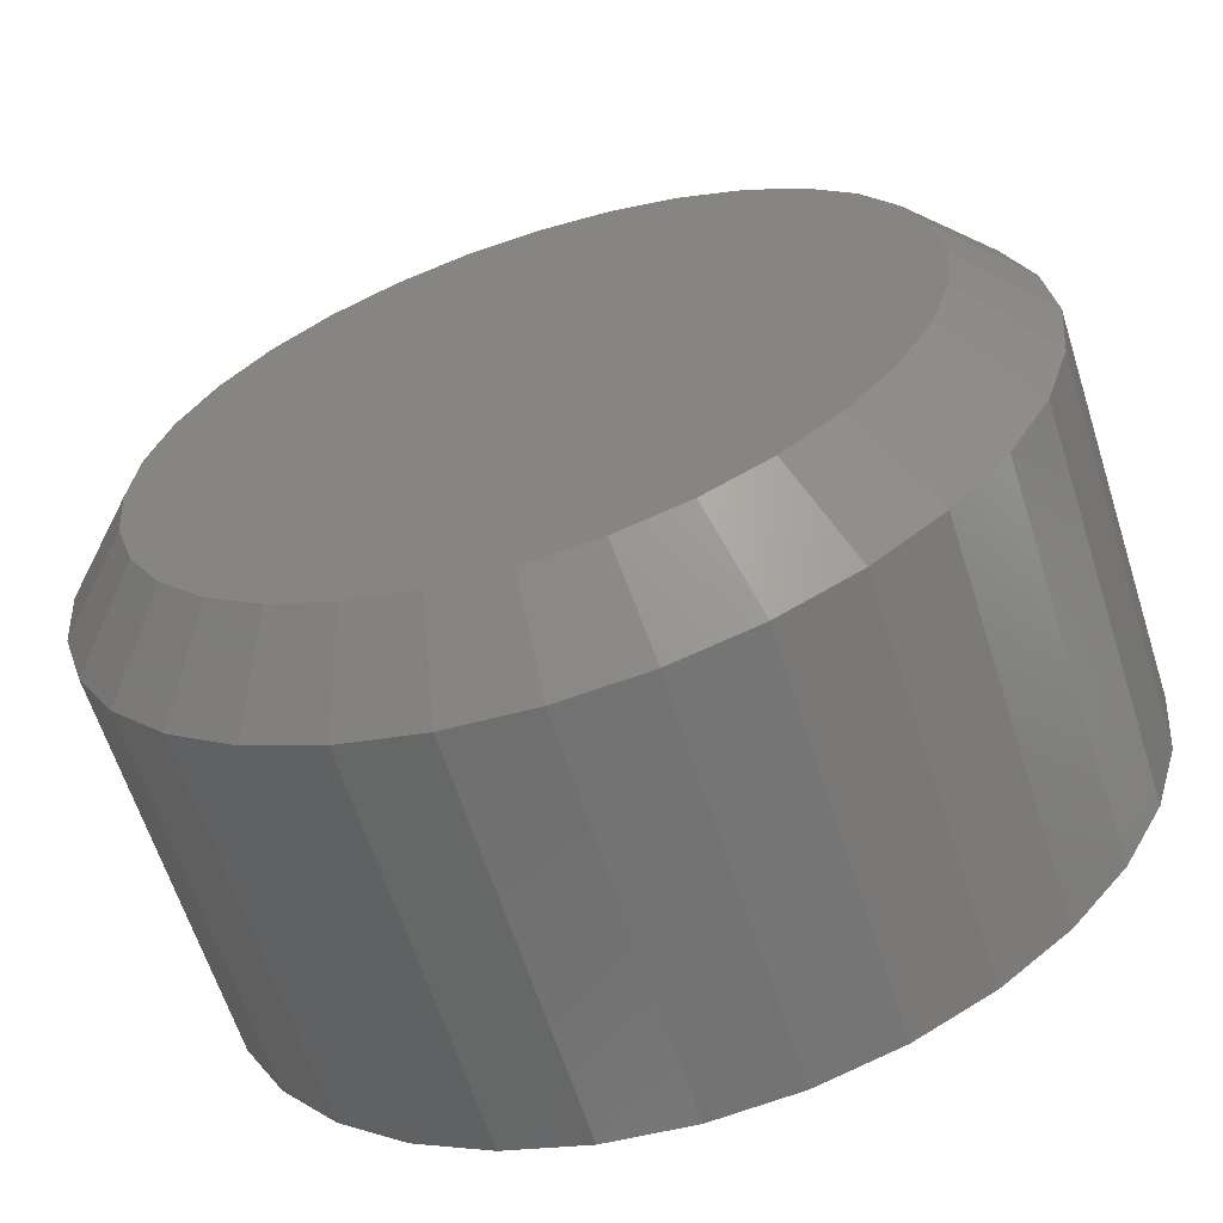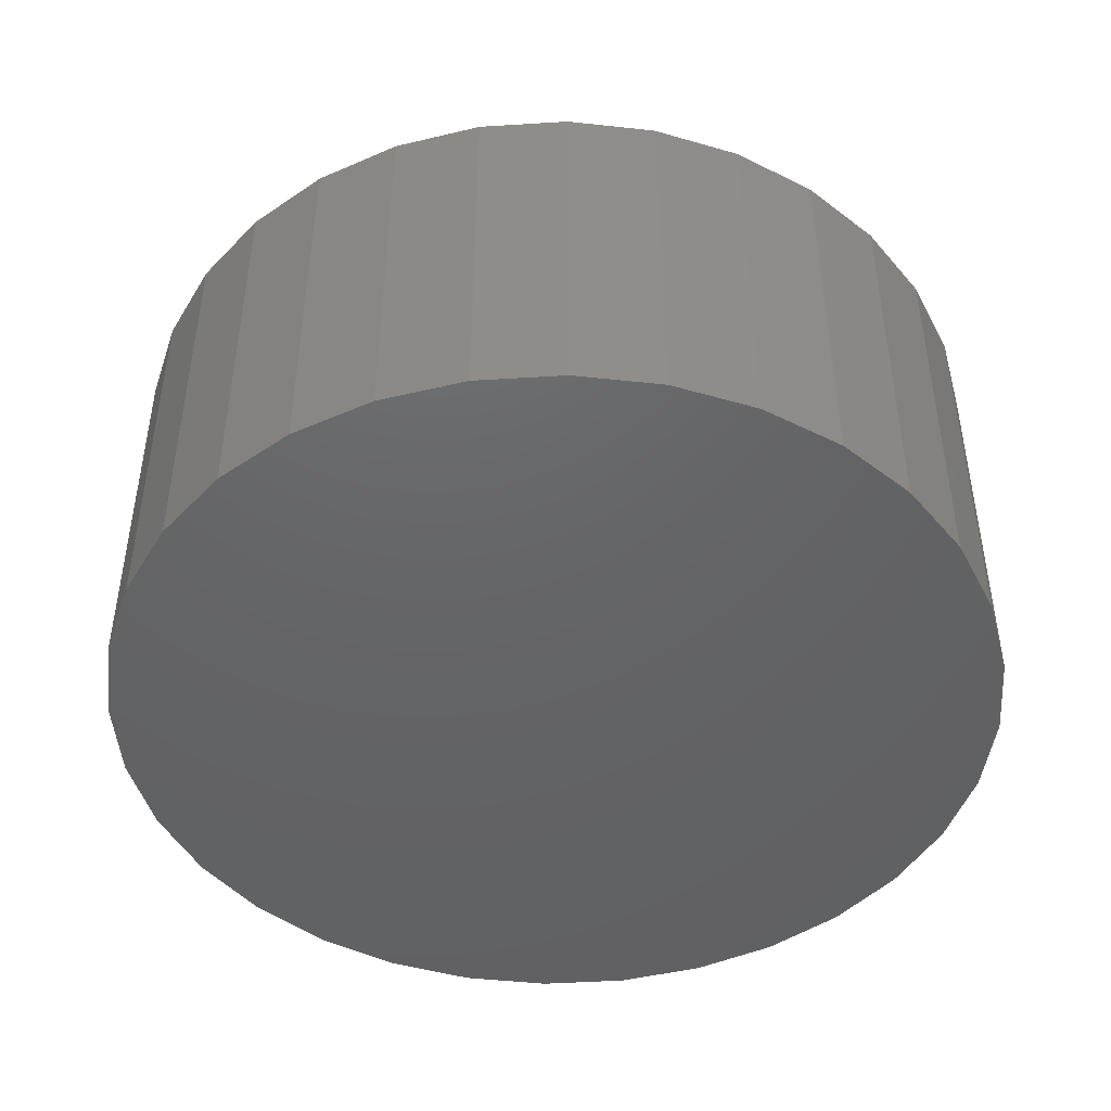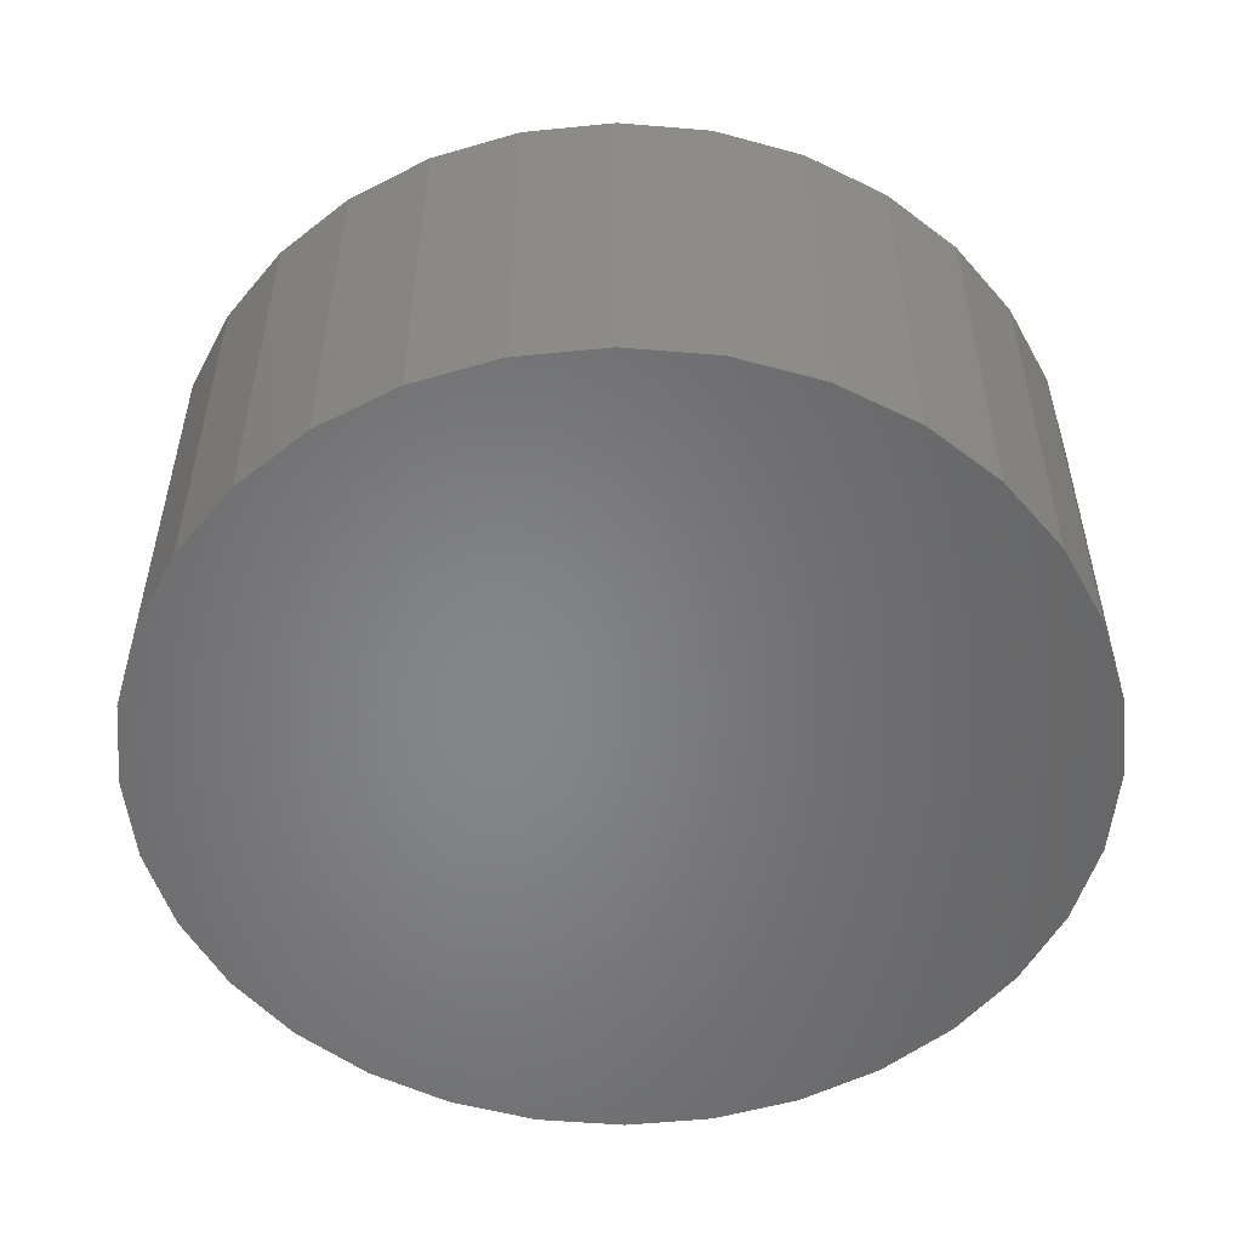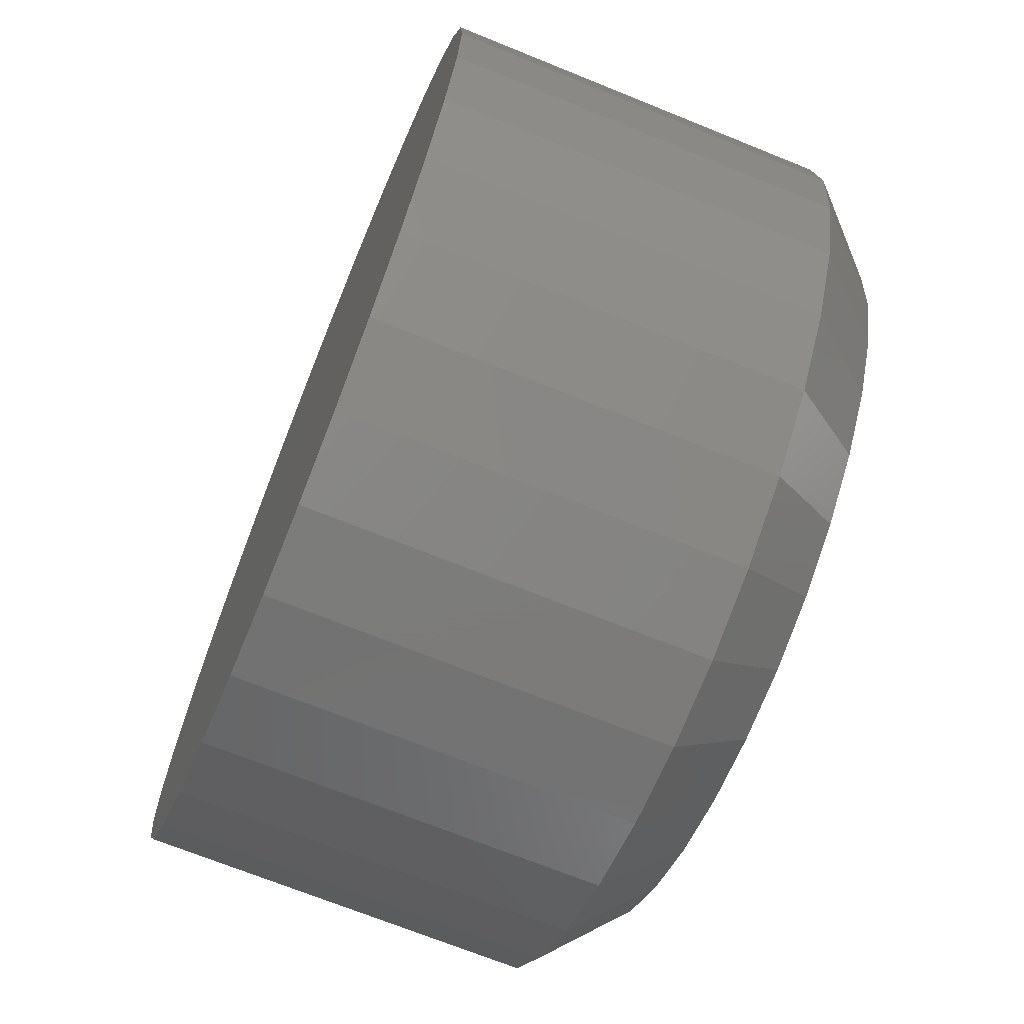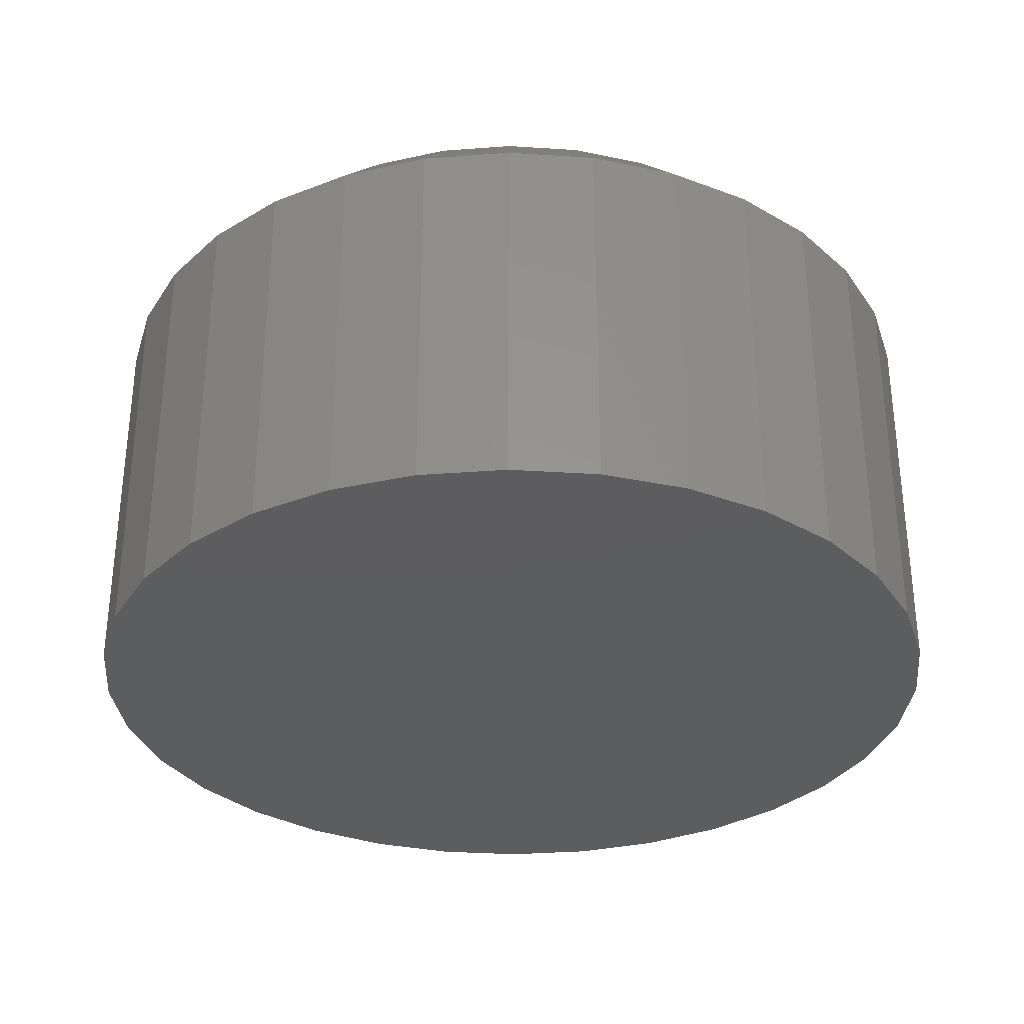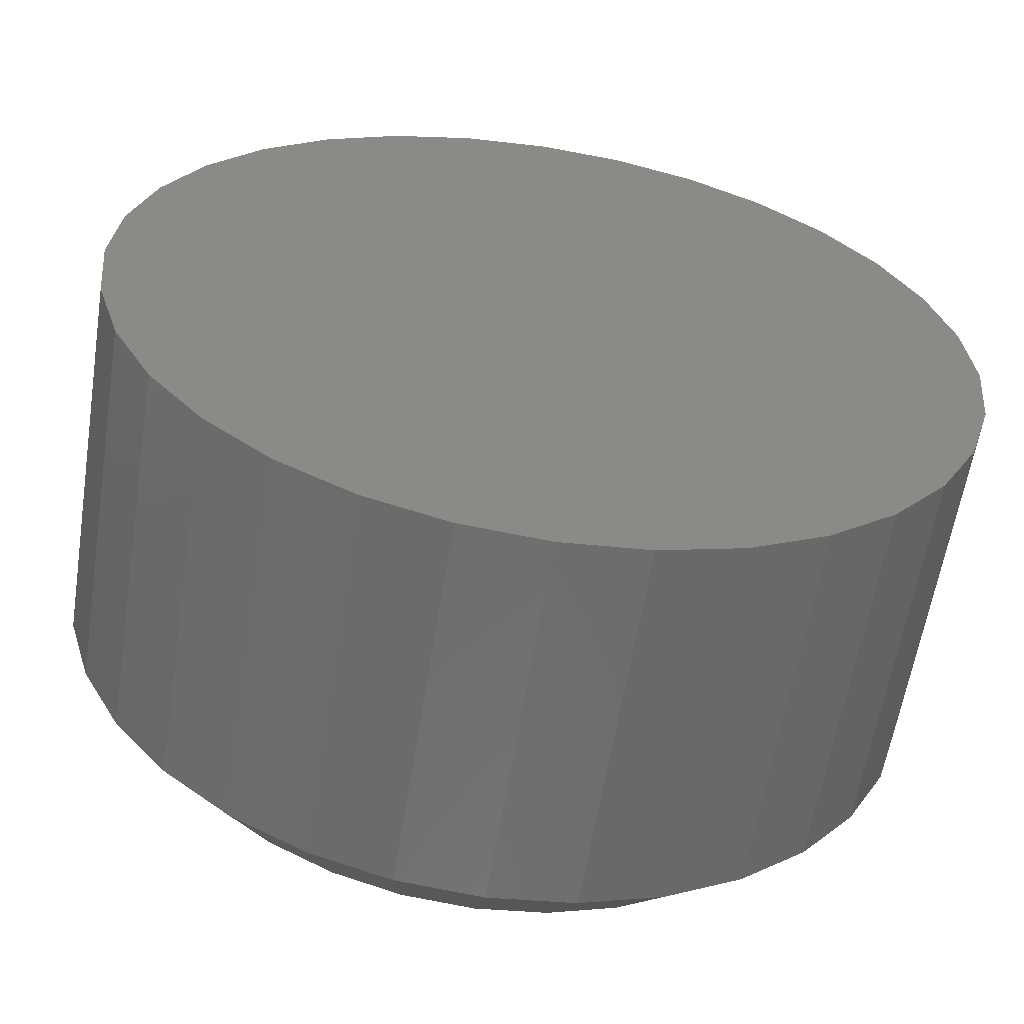
<metadata>
{"format":"stl","ext":"stl","renderer":"f3d","projection":"perspective","resolution":1024,"background":"white","views":[{"elev":-63.2,"azim":-162.3,"up":"+Z"},{"elev":-45.9,"azim":-57.8,"up":"+Y"},{"elev":-53.1,"azim":158.0,"up":"+Y"},{"elev":-69.7,"azim":67.9,"up":"+Z"},{"elev":-32.2,"azim":169.2,"up":"+Y"},{"elev":-59.7,"azim":-9.0,"up":"+Z"}]}
</metadata>
<code>
# stl→obj: 96 verts, 188 faces
v 0.6466 1.524e-16 0.03741
v 0.6535 1.532e-16 0.03951
v 0.6607 1.541e-16 0.04021
v 0.6679 1.548e-16 0.03951
v 0.6748 1.555e-16 0.03741
v 0.6402 1.515e-16 0.034
v 0.6812 1.56e-16 0.034
v 0.6346 1.506e-16 0.02942
v 0.6867 1.564e-16 0.02942
v 0.6301 1.498e-16 0.02384
v 0.6913 1.566e-16 0.02384
v 0.6267 1.49e-16 0.01747
v 0.6947 1.566e-16 0.01747
v 0.6246 1.484e-16 0.01056
v 0.6968 1.564e-16 0.01056
v 0.6947 1.55e-16 -0.01073
v 0.6267 1.475e-16 -0.01073
v 0.6968 1.556e-16 -0.003816
v 0.6301 1.475e-16 -0.0171
v 0.6913 1.543e-16 -0.0171
v 0.6346 1.477e-16 -0.02268
v 0.6867 1.535e-16 -0.02268
v 0.6402 1.481e-16 -0.02726
v 0.6812 1.526e-16 -0.02726
v 0.6466 1.486e-16 -0.03067
v 0.6748 1.517e-16 -0.03067
v 0.6535 1.492e-16 -0.03276
v 0.6607 1.5e-16 -0.03347
v 0.6679 1.508e-16 -0.03276
v 0.6246 1.476e-16 -0.003816
v 0.6238 1.479e-16 0.003372
v 0.6975 1.561e-16 0.003372
v 0.7053 -0.007812 0.003372
v 0.7053 -0.04688 0.003372
v 0.7045 -0.007812 -0.00534
v 0.7045 -0.04688 -0.00534
v 0.7019 -0.007812 -0.01372
v 0.7019 -0.04688 -0.01372
v 0.6978 -0.007812 -0.02144
v 0.6978 -0.04688 -0.02144
v 0.6923 -0.007812 -0.0282
v 0.6923 -0.04688 -0.0282
v 0.6855 -0.007812 -0.03376
v 0.6855 -0.04688 -0.03376
v 0.6778 -0.007812 -0.03788
v 0.6778 -0.04688 -0.03788
v 0.6694 -0.007812 -0.04042
v 0.6694 -0.04688 -0.04042
v 0.6607 -0.007812 -0.04128
v 0.6607 -0.04688 -0.04128
v 0.652 -0.007812 -0.04042
v 0.652 -0.04688 -0.04042
v 0.6436 -0.007812 -0.03788
v 0.6436 -0.04688 -0.03788
v 0.6359 -0.007812 -0.03376
v 0.6359 -0.04688 -0.03376
v 0.6291 -0.007812 -0.0282
v 0.6291 -0.04688 -0.0282
v 0.6236 -0.007812 -0.02144
v 0.6236 -0.04688 -0.02144
v 0.6194 -0.007812 -0.01372
v 0.6194 -0.04688 -0.01372
v 0.6169 -0.007812 -0.00534
v 0.6169 -0.04688 -0.00534
v 0.616 -0.007812 0.003372
v 0.616 -0.04688 0.003372
v 0.6169 -0.007812 0.01208
v 0.6169 -0.04688 0.01208
v 0.6194 -0.007812 0.02046
v 0.6194 -0.04688 0.02046
v 0.6236 -0.007812 0.02818
v 0.6236 -0.04688 0.02818
v 0.6291 -0.007812 0.03495
v 0.6291 -0.04688 0.03495
v 0.6359 -0.007812 0.0405
v 0.6359 -0.04688 0.0405
v 0.6436 -0.007812 0.04463
v 0.6436 -0.04688 0.04463
v 0.652 -0.007812 0.04717
v 0.652 -0.04688 0.04717
v 0.6607 -0.007812 0.04803
v 0.6607 -0.04688 0.04803
v 0.6694 -0.007812 0.04717
v 0.6694 -0.04688 0.04717
v 0.6778 -0.007812 0.04463
v 0.6778 -0.04688 0.04463
v 0.6855 -0.007812 0.0405
v 0.6855 -0.04688 0.0405
v 0.6923 -0.007812 0.03495
v 0.6923 -0.04688 0.03495
v 0.6978 -0.007812 0.02818
v 0.6978 -0.04688 0.02818
v 0.7019 -0.007812 0.02046
v 0.7019 -0.04688 0.02046
v 0.7045 -0.007812 0.01208
v 0.7045 -0.04688 0.01208
f 1 2 3
f 1 3 4
f 5 1 4
f 6 1 5
f 7 6 5
f 8 6 7
f 9 8 7
f 10 8 9
f 11 10 9
f 12 10 11
f 13 12 11
f 14 12 13
f 15 14 13
f 16 17 18
f 19 17 16
f 20 19 16
f 21 19 20
f 22 21 20
f 23 21 22
f 24 23 22
f 25 23 24
f 26 25 24
f 27 25 26
f 28 27 26
f 29 28 26
f 17 30 18
f 18 30 31
f 18 31 32
f 32 31 14
f 32 14 15
f 33 34 35
f 35 34 36
f 35 36 37
f 37 36 38
f 37 38 39
f 39 38 40
f 39 40 41
f 41 40 42
f 41 42 43
f 43 42 44
f 43 44 45
f 45 44 46
f 45 46 47
f 47 46 48
f 47 48 49
f 49 48 50
f 49 50 51
f 51 50 52
f 51 52 53
f 53 52 54
f 53 54 55
f 55 54 56
f 55 56 57
f 57 56 58
f 57 58 59
f 59 58 60
f 59 60 61
f 61 60 62
f 61 62 63
f 63 62 64
f 63 64 65
f 65 64 66
f 65 66 67
f 67 66 68
f 67 68 69
f 69 68 70
f 69 70 71
f 71 70 72
f 71 72 73
f 73 72 74
f 73 74 75
f 75 74 76
f 75 76 77
f 77 76 78
f 77 78 79
f 79 78 80
f 79 80 81
f 81 80 82
f 81 82 83
f 83 82 84
f 83 84 85
f 85 84 86
f 85 86 87
f 87 86 88
f 87 88 89
f 89 88 90
f 89 90 91
f 91 90 92
f 91 92 93
f 93 92 94
f 93 94 95
f 95 94 96
f 95 96 33
f 33 96 34
f 32 95 33
f 32 15 95
f 65 14 31
f 65 67 14
f 13 93 95
f 13 95 15
f 11 89 91
f 91 93 11
f 11 93 13
f 5 85 87
f 5 87 7
f 87 9 7
f 4 81 83
f 83 85 4
f 4 85 5
f 1 77 79
f 1 79 2
f 79 3 2
f 6 73 75
f 75 77 6
f 6 77 1
f 12 69 71
f 12 71 10
f 71 8 10
f 67 69 14
f 14 69 12
f 89 11 9
f 9 87 89
f 81 4 3
f 3 79 81
f 73 6 8
f 8 71 73
f 31 63 65
f 31 30 63
f 33 18 32
f 33 35 18
f 17 61 63
f 17 63 30
f 19 57 59
f 59 61 19
f 19 61 17
f 25 53 55
f 25 55 23
f 55 21 23
f 27 49 51
f 51 53 27
f 27 53 25
f 26 45 47
f 26 47 29
f 47 28 29
f 24 41 43
f 43 45 24
f 24 45 26
f 16 37 39
f 16 39 20
f 39 22 20
f 35 37 18
f 18 37 16
f 57 19 21
f 21 55 57
f 49 27 28
f 28 47 49
f 41 24 22
f 22 39 41
f 82 80 78
f 84 82 78
f 84 78 86
f 86 78 76
f 86 76 88
f 88 76 74
f 88 74 90
f 90 74 72
f 90 72 92
f 92 72 70
f 92 70 94
f 94 70 68
f 94 68 96
f 36 62 38
f 38 62 60
f 38 60 40
f 40 60 58
f 40 58 42
f 42 58 56
f 42 56 44
f 44 56 54
f 44 54 46
f 46 54 52
f 46 52 50
f 46 50 48
f 96 68 34
f 34 68 66
f 34 66 36
f 36 66 64
f 36 64 62

</code>
